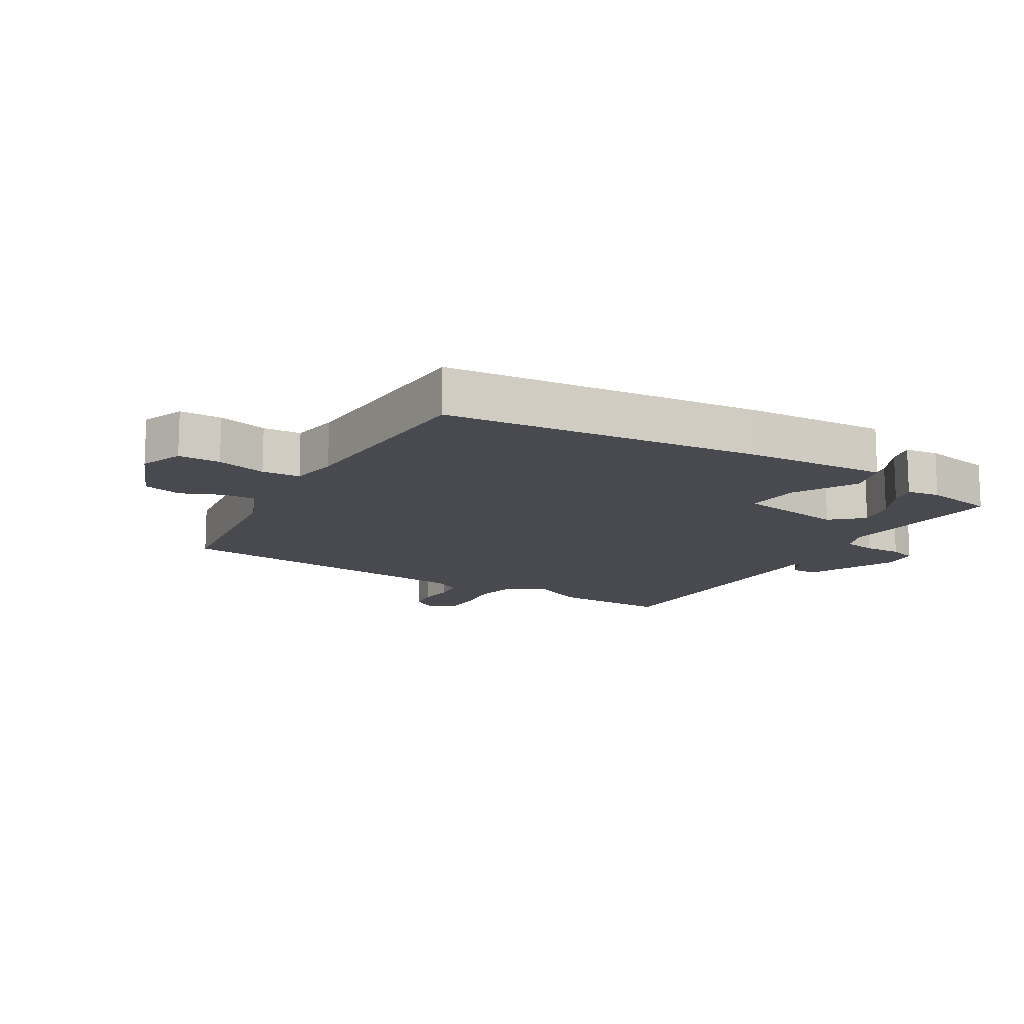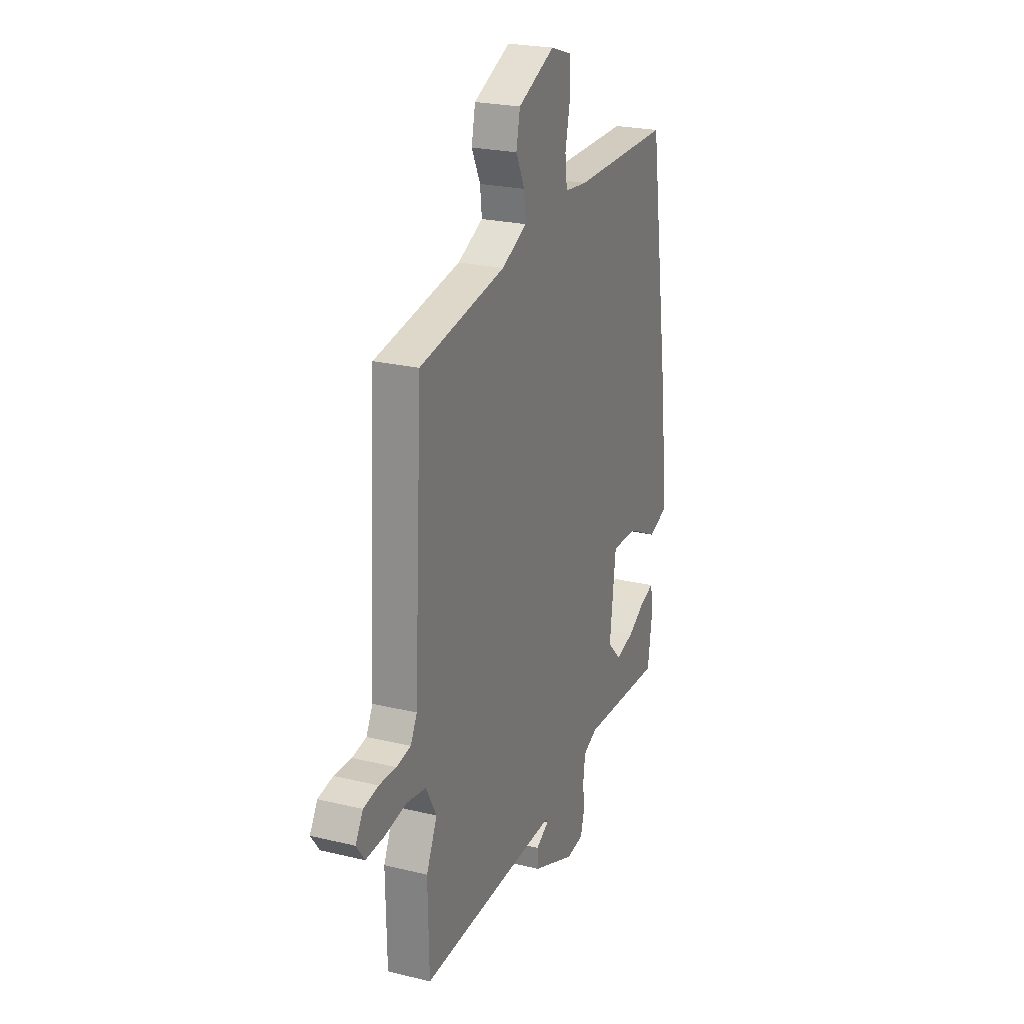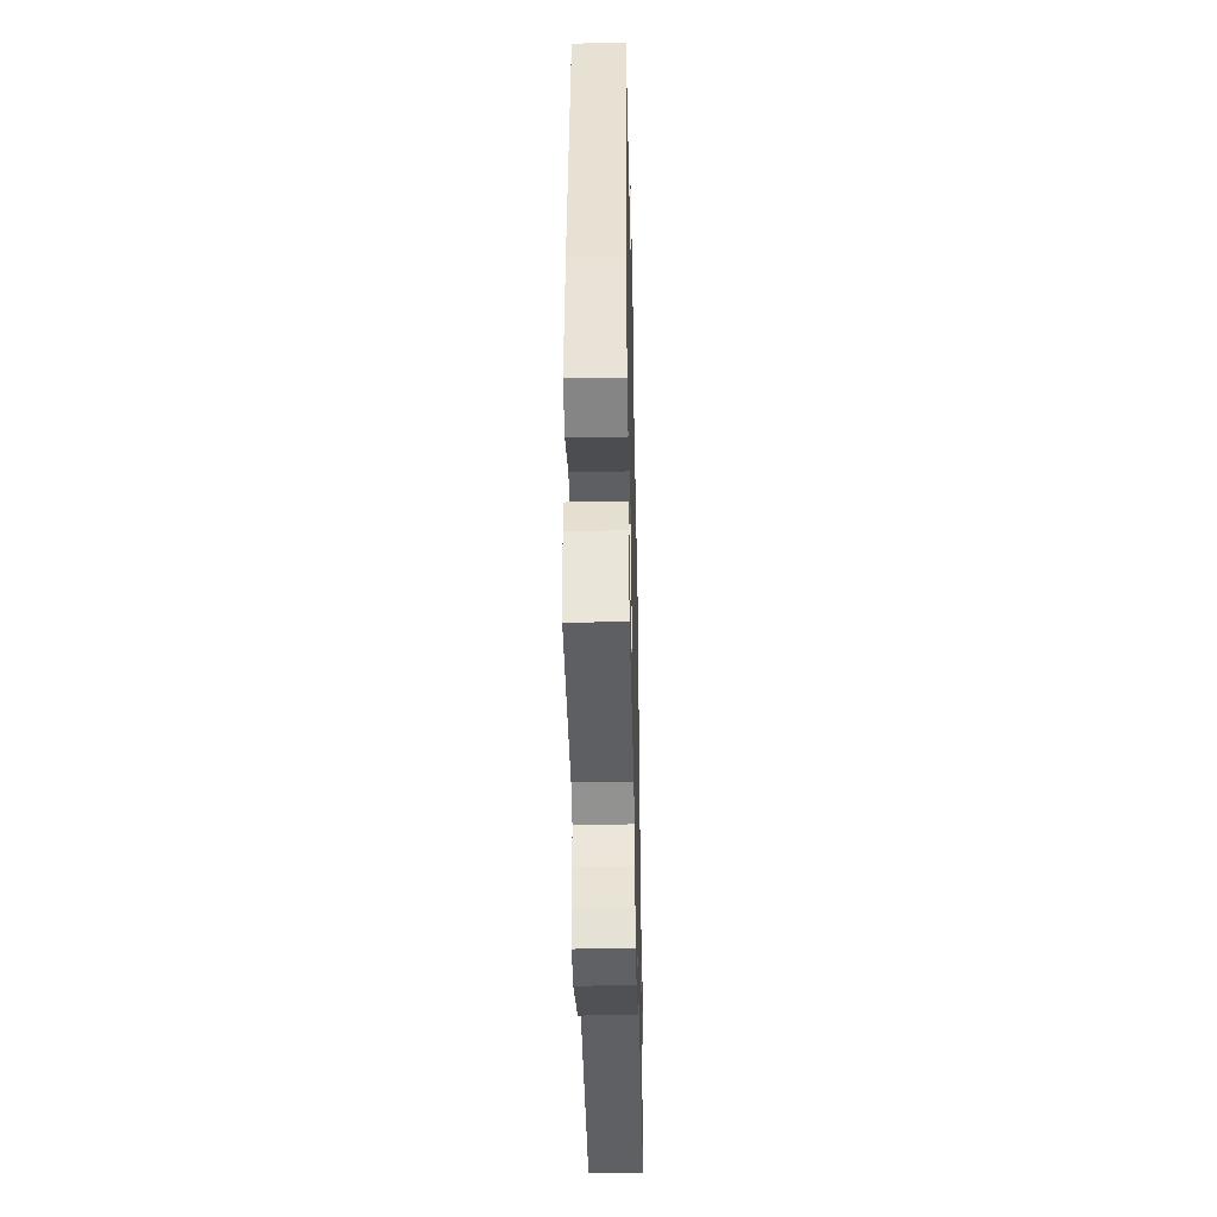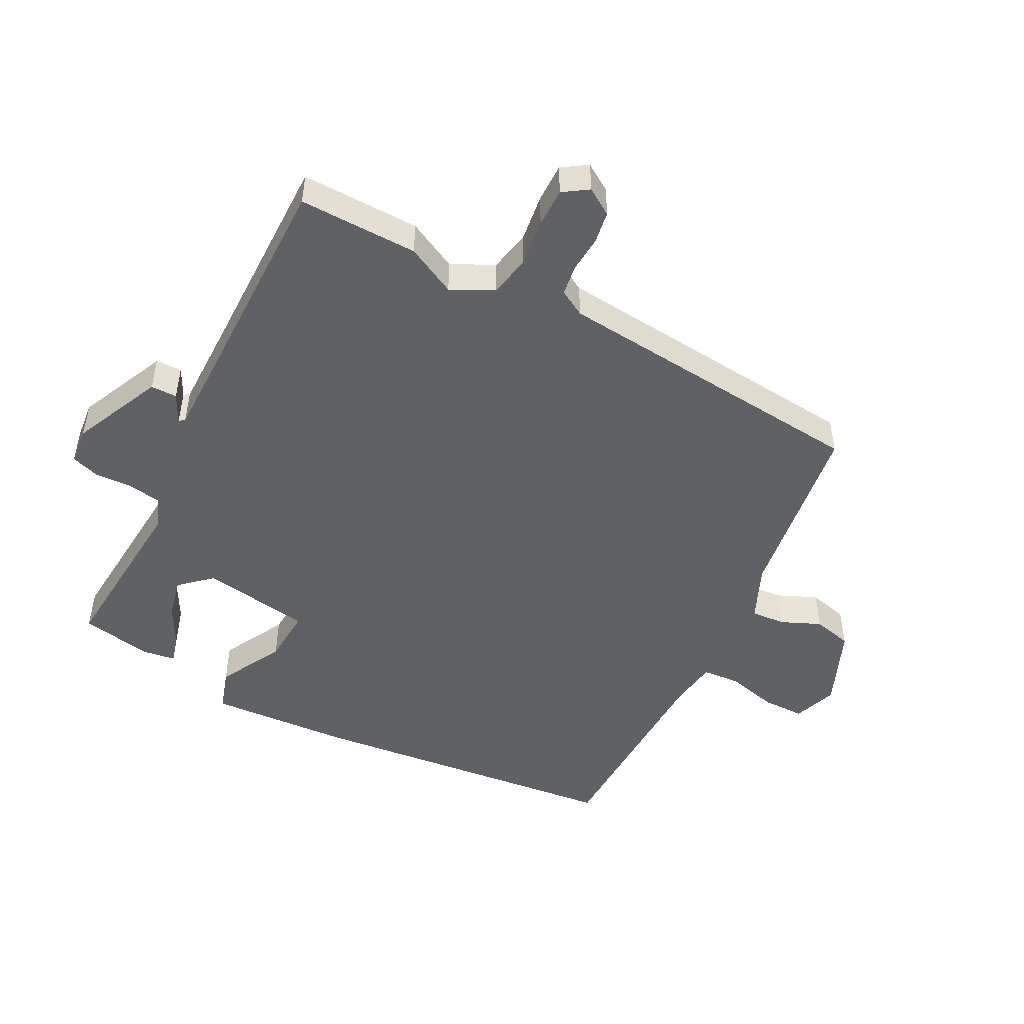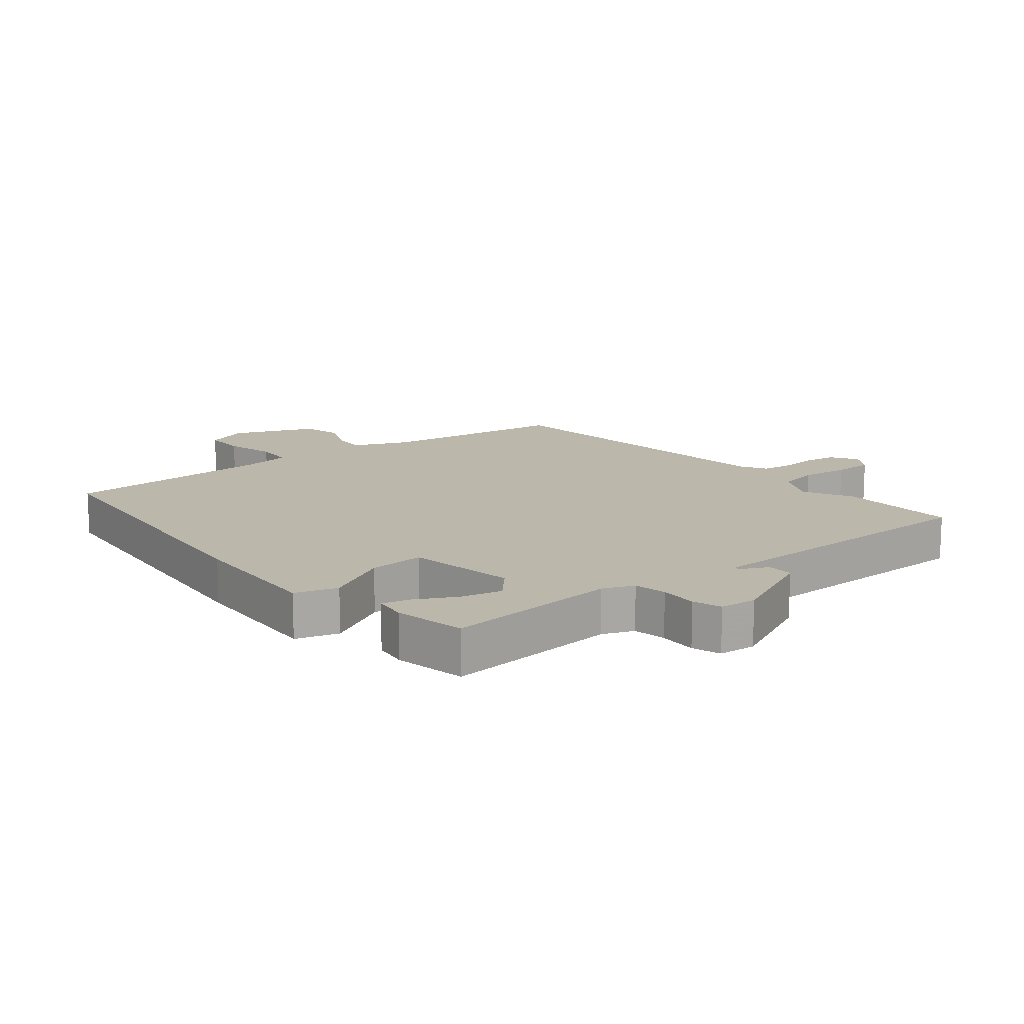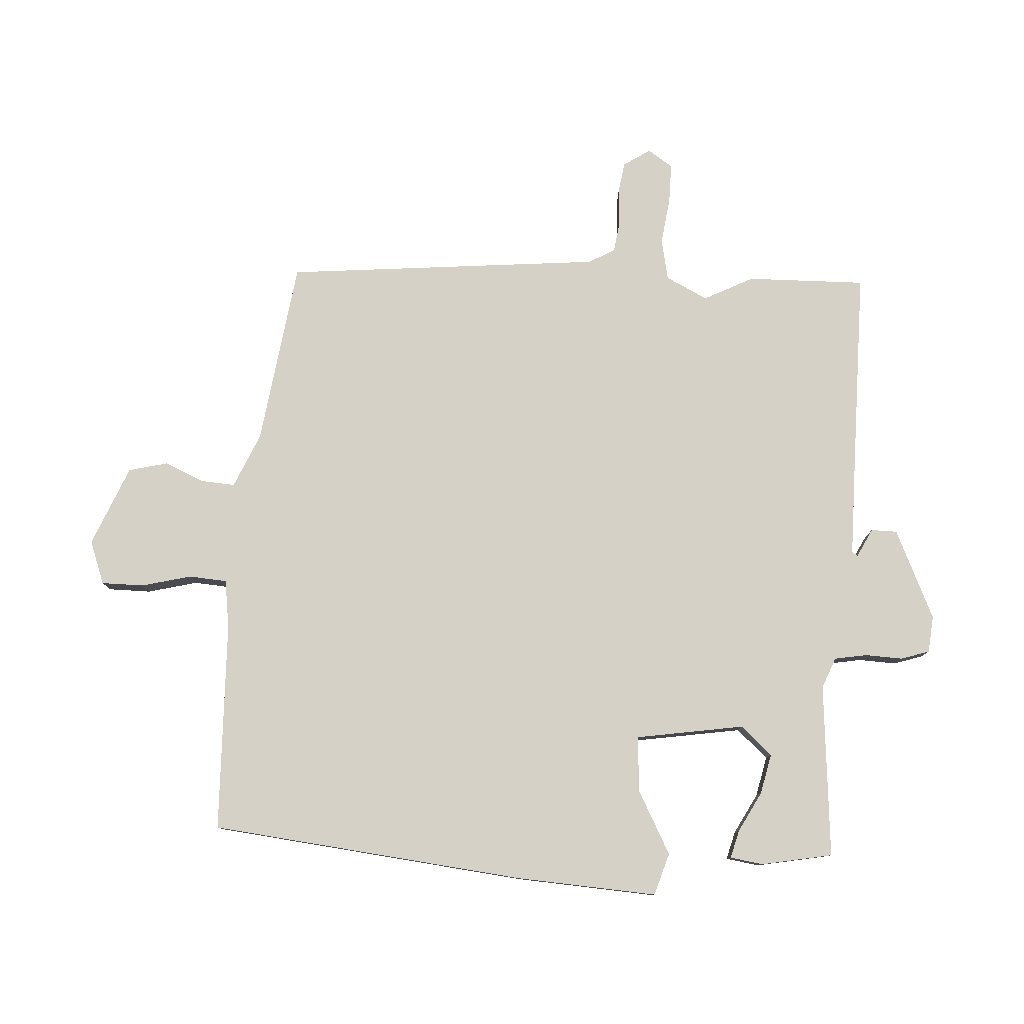
<metadata>
{"format":"obj","ext":"obj","renderer":"f3d","projection":"perspective","resolution":1024,"background":"white","views":[{"elev":-13.6,"azim":56.5,"up":"+Y"},{"elev":23.4,"azim":-67.7,"up":"+Z"},{"elev":-42.1,"azim":91.3,"up":"+Z"},{"elev":-48.9,"azim":-119.7,"up":"+Y"},{"elev":14.2,"azim":138.2,"up":"+Y"},{"elev":79.3,"azim":91.0,"up":"+Y"}]}
</metadata>
<code>
v -0.499 0.07 -0.541
v -0.503 0.07 -0.35
v -0.466 0.07 -0.269
v -0.502 0.07 -0.203
v -0.569 0.07 -0.192
v -0.645 0.07 -0.205
v -0.708 0.07 -0.208
v -0.736 0.07 -0.169
v -0.71 0.07 -0.125
v -0.659 0.07 -0.115
v -0.6 0.07 -0.117
v -0.551 0.07 -0.108
v -0.529 0.07 -0.065
v -0.501 0.07 0.448
v -0.205 0.07 0.502
v -0.118 0.07 0.544
v -0.124 0.07 0.599
v -0.154 0.07 0.661
v -0.141 0.07 0.725
v -0.014 0.07 0.784
v 0.057 0.07 0.761
v 0.06 0.07 0.693
v 0.043 0.07 0.612
v 0.05 0.07 0.551
v 0.128 0.07 0.543
v 0.467 0.07 0.547
v 0.542 0.07 0.042
v 0.565 0.07 -0.185
v 0.498 0.07 -0.209
v 0.393 0.07 -0.158
v 0.304 0.07 -0.156
v 0.283 0.07 -0.332
v 0.33 0.07 -0.38
v 0.394 0.07 -0.363
v 0.457 0.07 -0.326
v 0.502 0.07 -0.312
v 0.512 0.07 -0.365
v 0.495 0.07 -0.48
v 0.214 0.07 -0.468
v 0.165 0.07 -0.49
v 0.158 0.07 -0.543
v 0.163 0.07 -0.603
v 0.15 0.07 -0.649
v 0.091 0.07 -0.657
v -0.056 0.07 -0.597
v -0.058 0.07 -0.555
v -0.013 0.07 -0.53
v -0.019 0.07 -0.521
v -0.172 0.07 -0.527
v -0.499 0 -0.541
v -0.503 0 -0.35
v -0.466 0 -0.269
v -0.502 0 -0.203
v -0.569 0 -0.192
v -0.645 0 -0.205
v -0.708 0 -0.208
v -0.736 0 -0.169
v -0.71 0 -0.125
v -0.659 0 -0.115
v -0.6 0 -0.117
v -0.551 0 -0.108
v -0.529 0 -0.065
v -0.501 0 0.448
v -0.205 0 0.502
v -0.118 0 0.544
v -0.124 0 0.599
v -0.154 0 0.661
v -0.141 0 0.725
v -0.014 0 0.784
v 0.057 0 0.761
v 0.06 0 0.693
v 0.043 0 0.612
v 0.05 0 0.551
v 0.128 0 0.543
v 0.467 0 0.547
v 0.542 0 0.042
v 0.565 0 -0.185
v 0.498 0 -0.209
v 0.393 0 -0.158
v 0.304 0 -0.156
v 0.283 0 -0.332
v 0.33 0 -0.38
v 0.394 0 -0.363
v 0.457 0 -0.326
v 0.502 0 -0.312
v 0.512 0 -0.365
v 0.495 0 -0.48
v 0.214 0 -0.468
v 0.165 0 -0.49
v 0.158 0 -0.543
v 0.163 0 -0.603
v 0.15 0 -0.649
v 0.091 0 -0.657
v -0.056 0 -0.597
v -0.058 0 -0.555
v -0.013 0 -0.53
v -0.019 0 -0.521
v -0.172 0 -0.527
f 45 46 47
f 44 45 47
f 43 44 47
f 42 43 47
f 41 42 47
f 40 41 47 48
f 39 40 48 49
f 36 37 38
f 35 36 38
f 34 35 38
f 33 34 38 39
f 1 2 3
f 49 1 3
f 39 49 3
f 33 39 3
f 32 33 3
f 28 29 30
f 27 28 30
f 26 27 30
f 25 26 30
f 24 25 30 31
f 21 22 23
f 20 21 23
f 19 20 23
f 18 19 23
f 17 18 23
f 16 17 23 24
f 32 3 4
f 31 32 4
f 24 31 4
f 16 24 4
f 15 16 4
f 9 10 11
f 8 9 11
f 7 8 11
f 6 7 11
f 5 6 11
f 5 11 12
f 4 5 12 13
f 4 13 14 15
f 96 95 94
f 96 94 93
f 96 93 92
f 96 92 91
f 96 91 90
f 97 96 90 89
f 98 97 89 88
f 87 86 85
f 87 85 84
f 87 84 83
f 88 87 83 82
f 52 51 50
f 52 50 98
f 52 98 88
f 52 88 82
f 52 82 81
f 79 78 77
f 79 77 76
f 79 76 75
f 79 75 74
f 80 79 74 73
f 72 71 70
f 72 70 69
f 72 69 68
f 72 68 67
f 72 67 66
f 73 72 66 65
f 53 52 81
f 53 81 80
f 53 80 73
f 53 73 65
f 53 65 64
f 60 59 58
f 60 58 57
f 60 57 56
f 60 56 55
f 60 55 54
f 61 60 54
f 62 61 54 53
f 64 63 62 53
f 1 50 51 2
f 2 51 52 3
f 3 52 53 4
f 4 53 54 5
f 5 54 55 6
f 6 55 56 7
f 7 56 57 8
f 8 57 58 9
f 9 58 59 10
f 10 59 60 11
f 11 60 61 12
f 12 61 62 13
f 13 62 63 14
f 14 63 64 15
f 15 64 65 16
f 16 65 66 17
f 17 66 67 18
f 18 67 68 19
f 19 68 69 20
f 20 69 70 21
f 21 70 71 22
f 22 71 72 23
f 23 72 73 24
f 24 73 74 25
f 25 74 75 26
f 26 75 76 27
f 27 76 77 28
f 28 77 78 29
f 29 78 79 30
f 30 79 80 31
f 31 80 81 32
f 32 81 82 33
f 33 82 83 34
f 34 83 84 35
f 35 84 85 36
f 36 85 86 37
f 37 86 87 38
f 38 87 88 39
f 39 88 89 40
f 40 89 90 41
f 41 90 91 42
f 42 91 92 43
f 43 92 93 44
f 44 93 94 45
f 45 94 95 46
f 46 95 96 47
f 47 96 97 48
f 48 97 98 49
f 49 98 50 1

</code>
